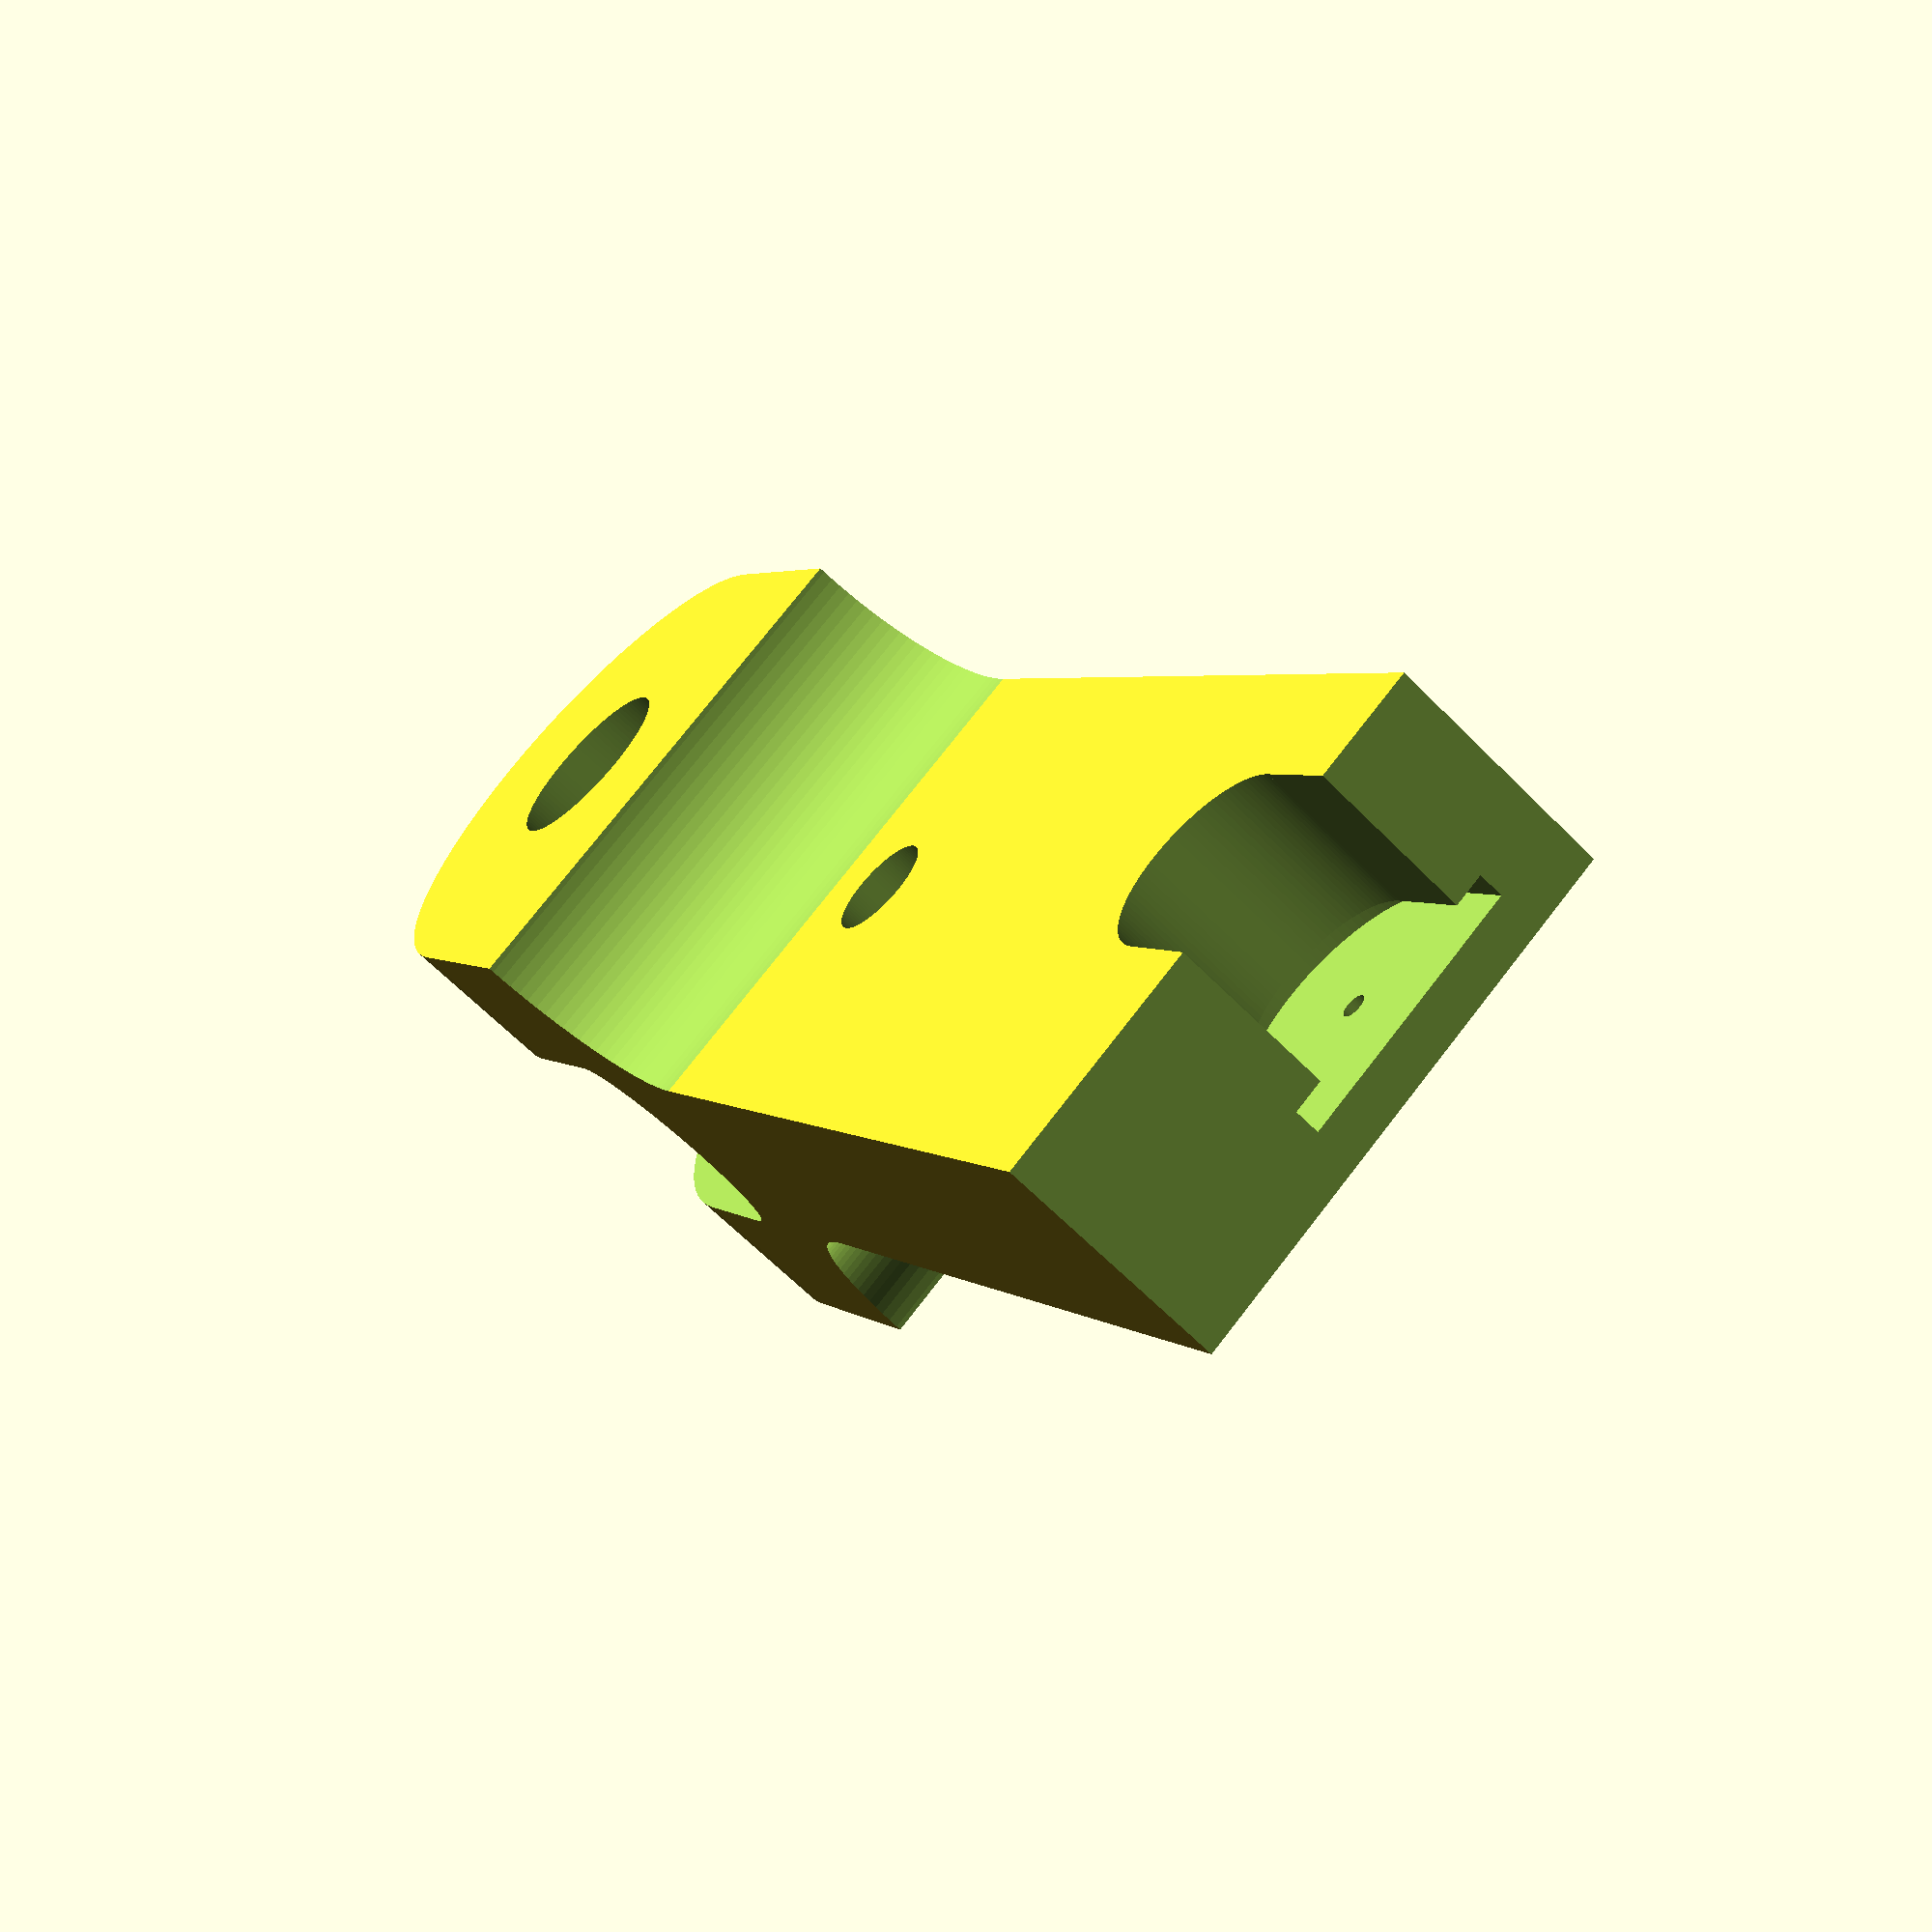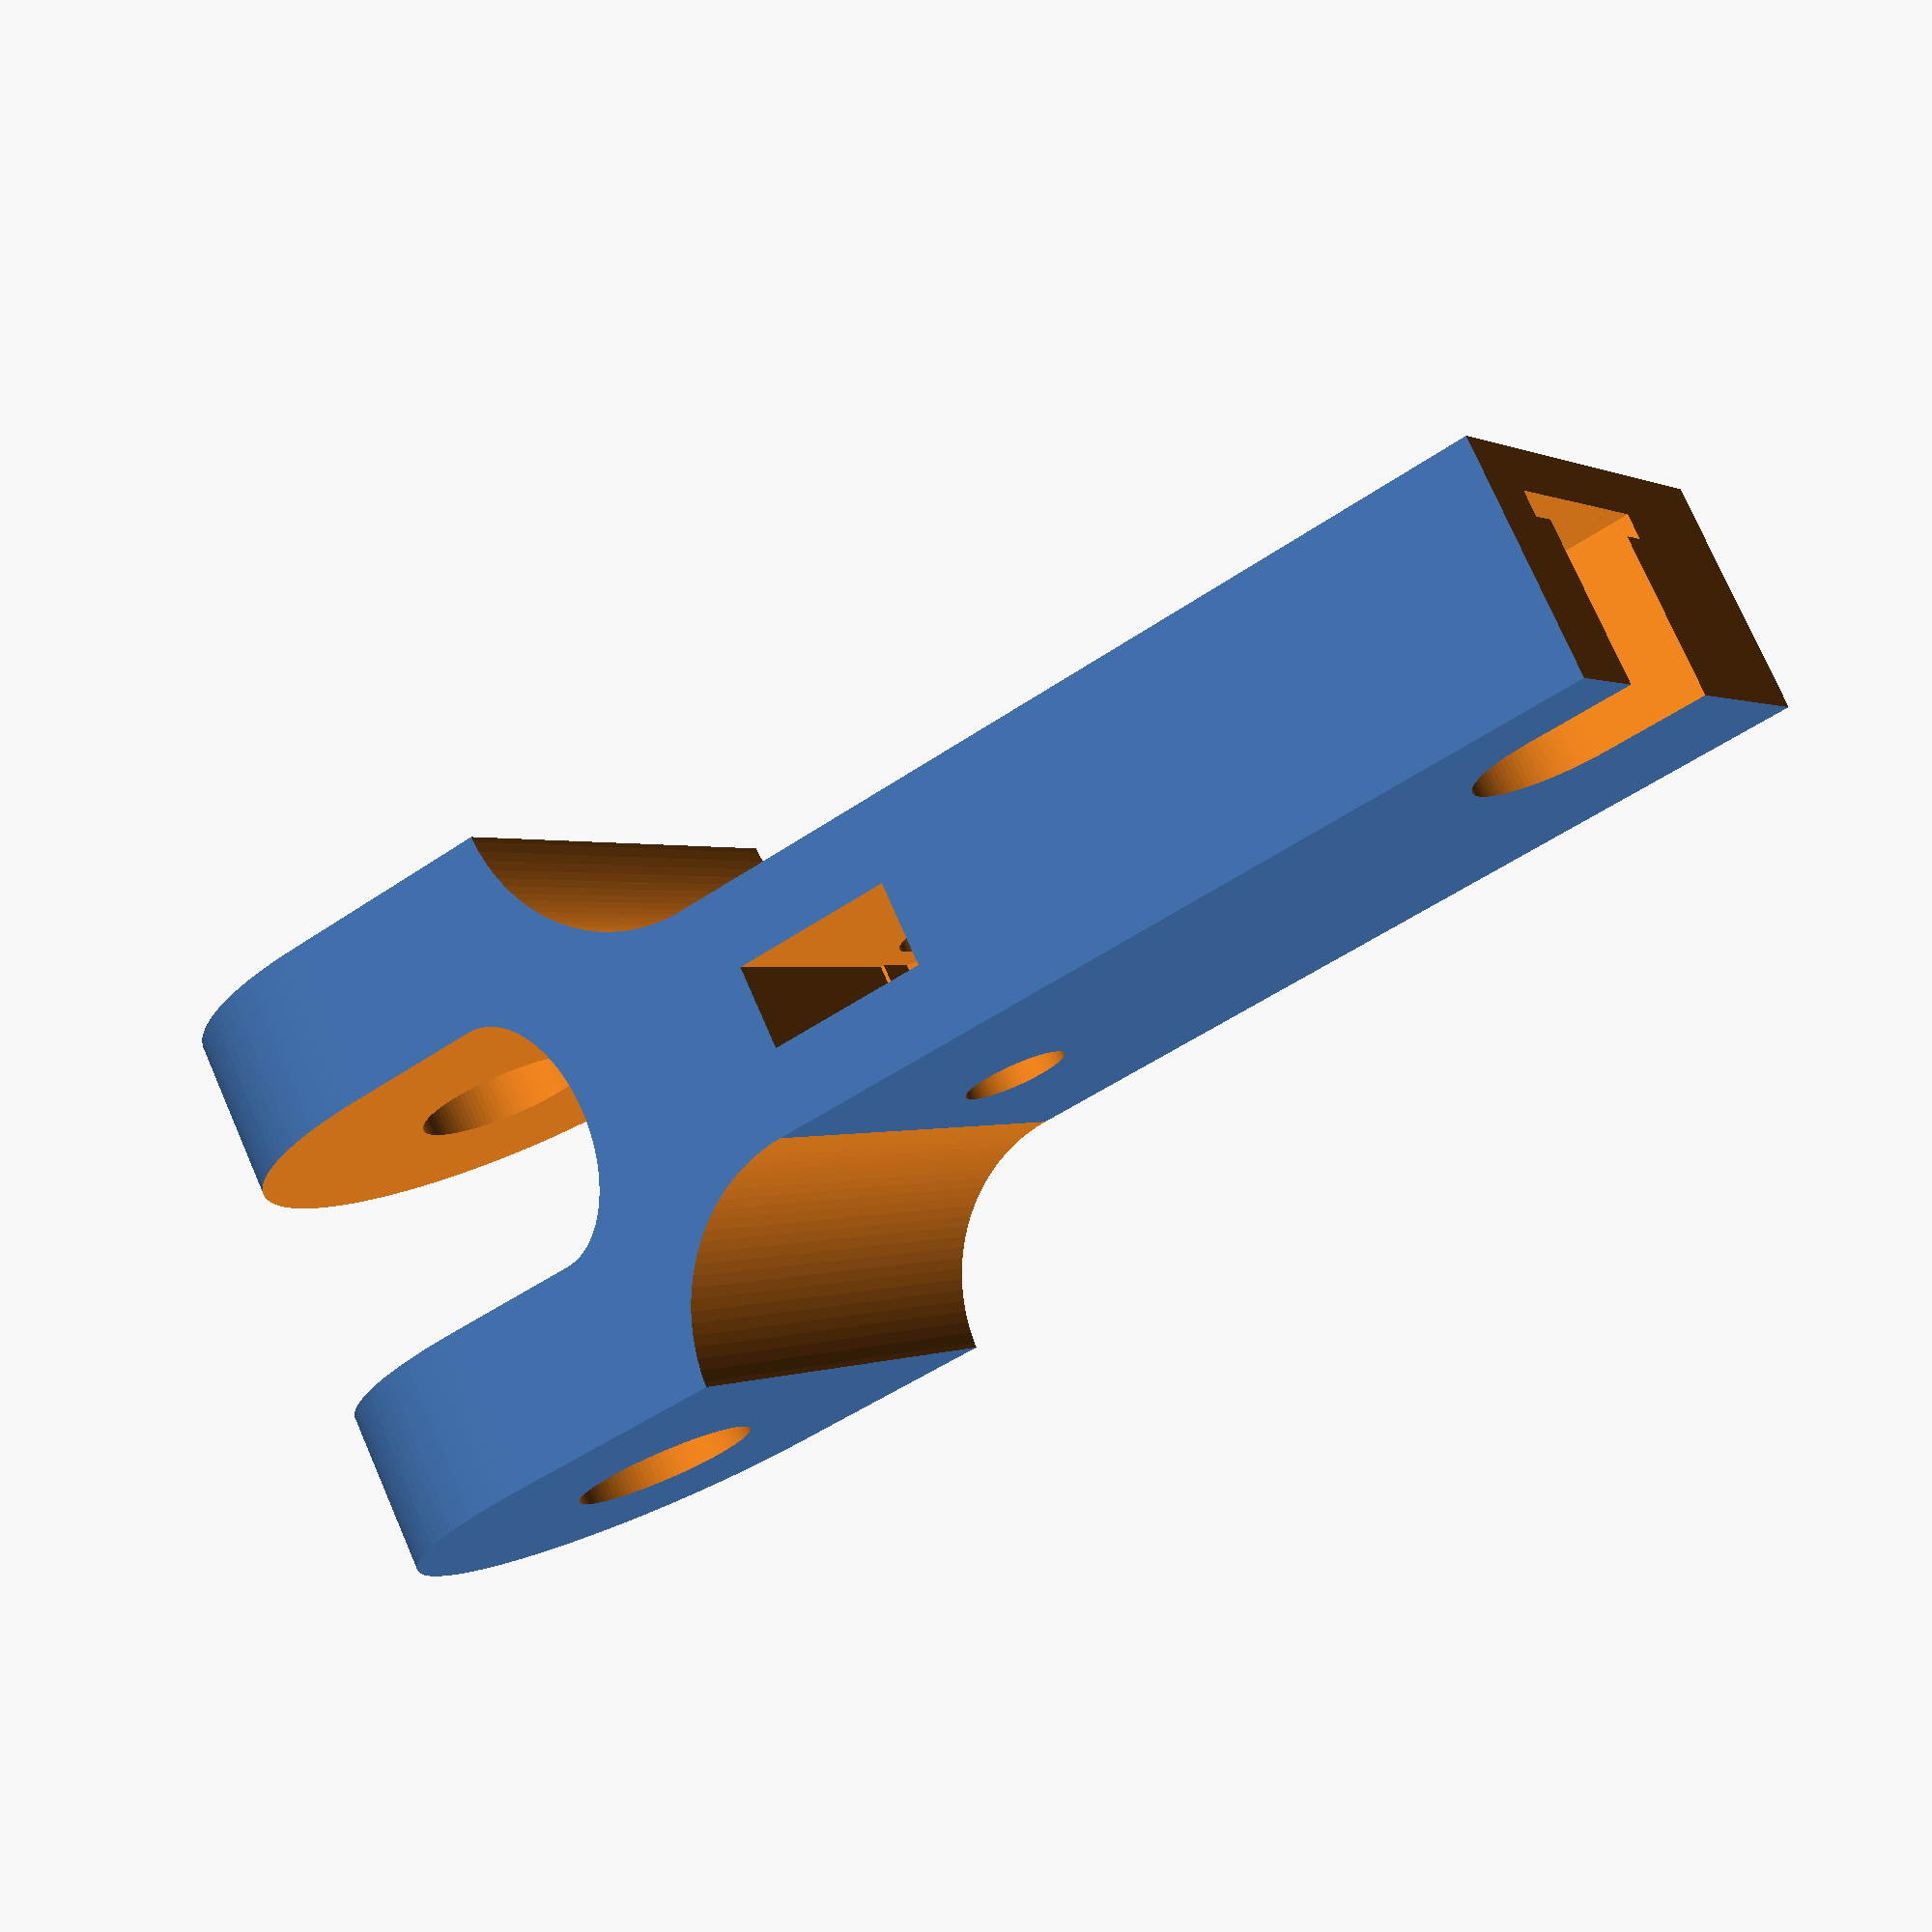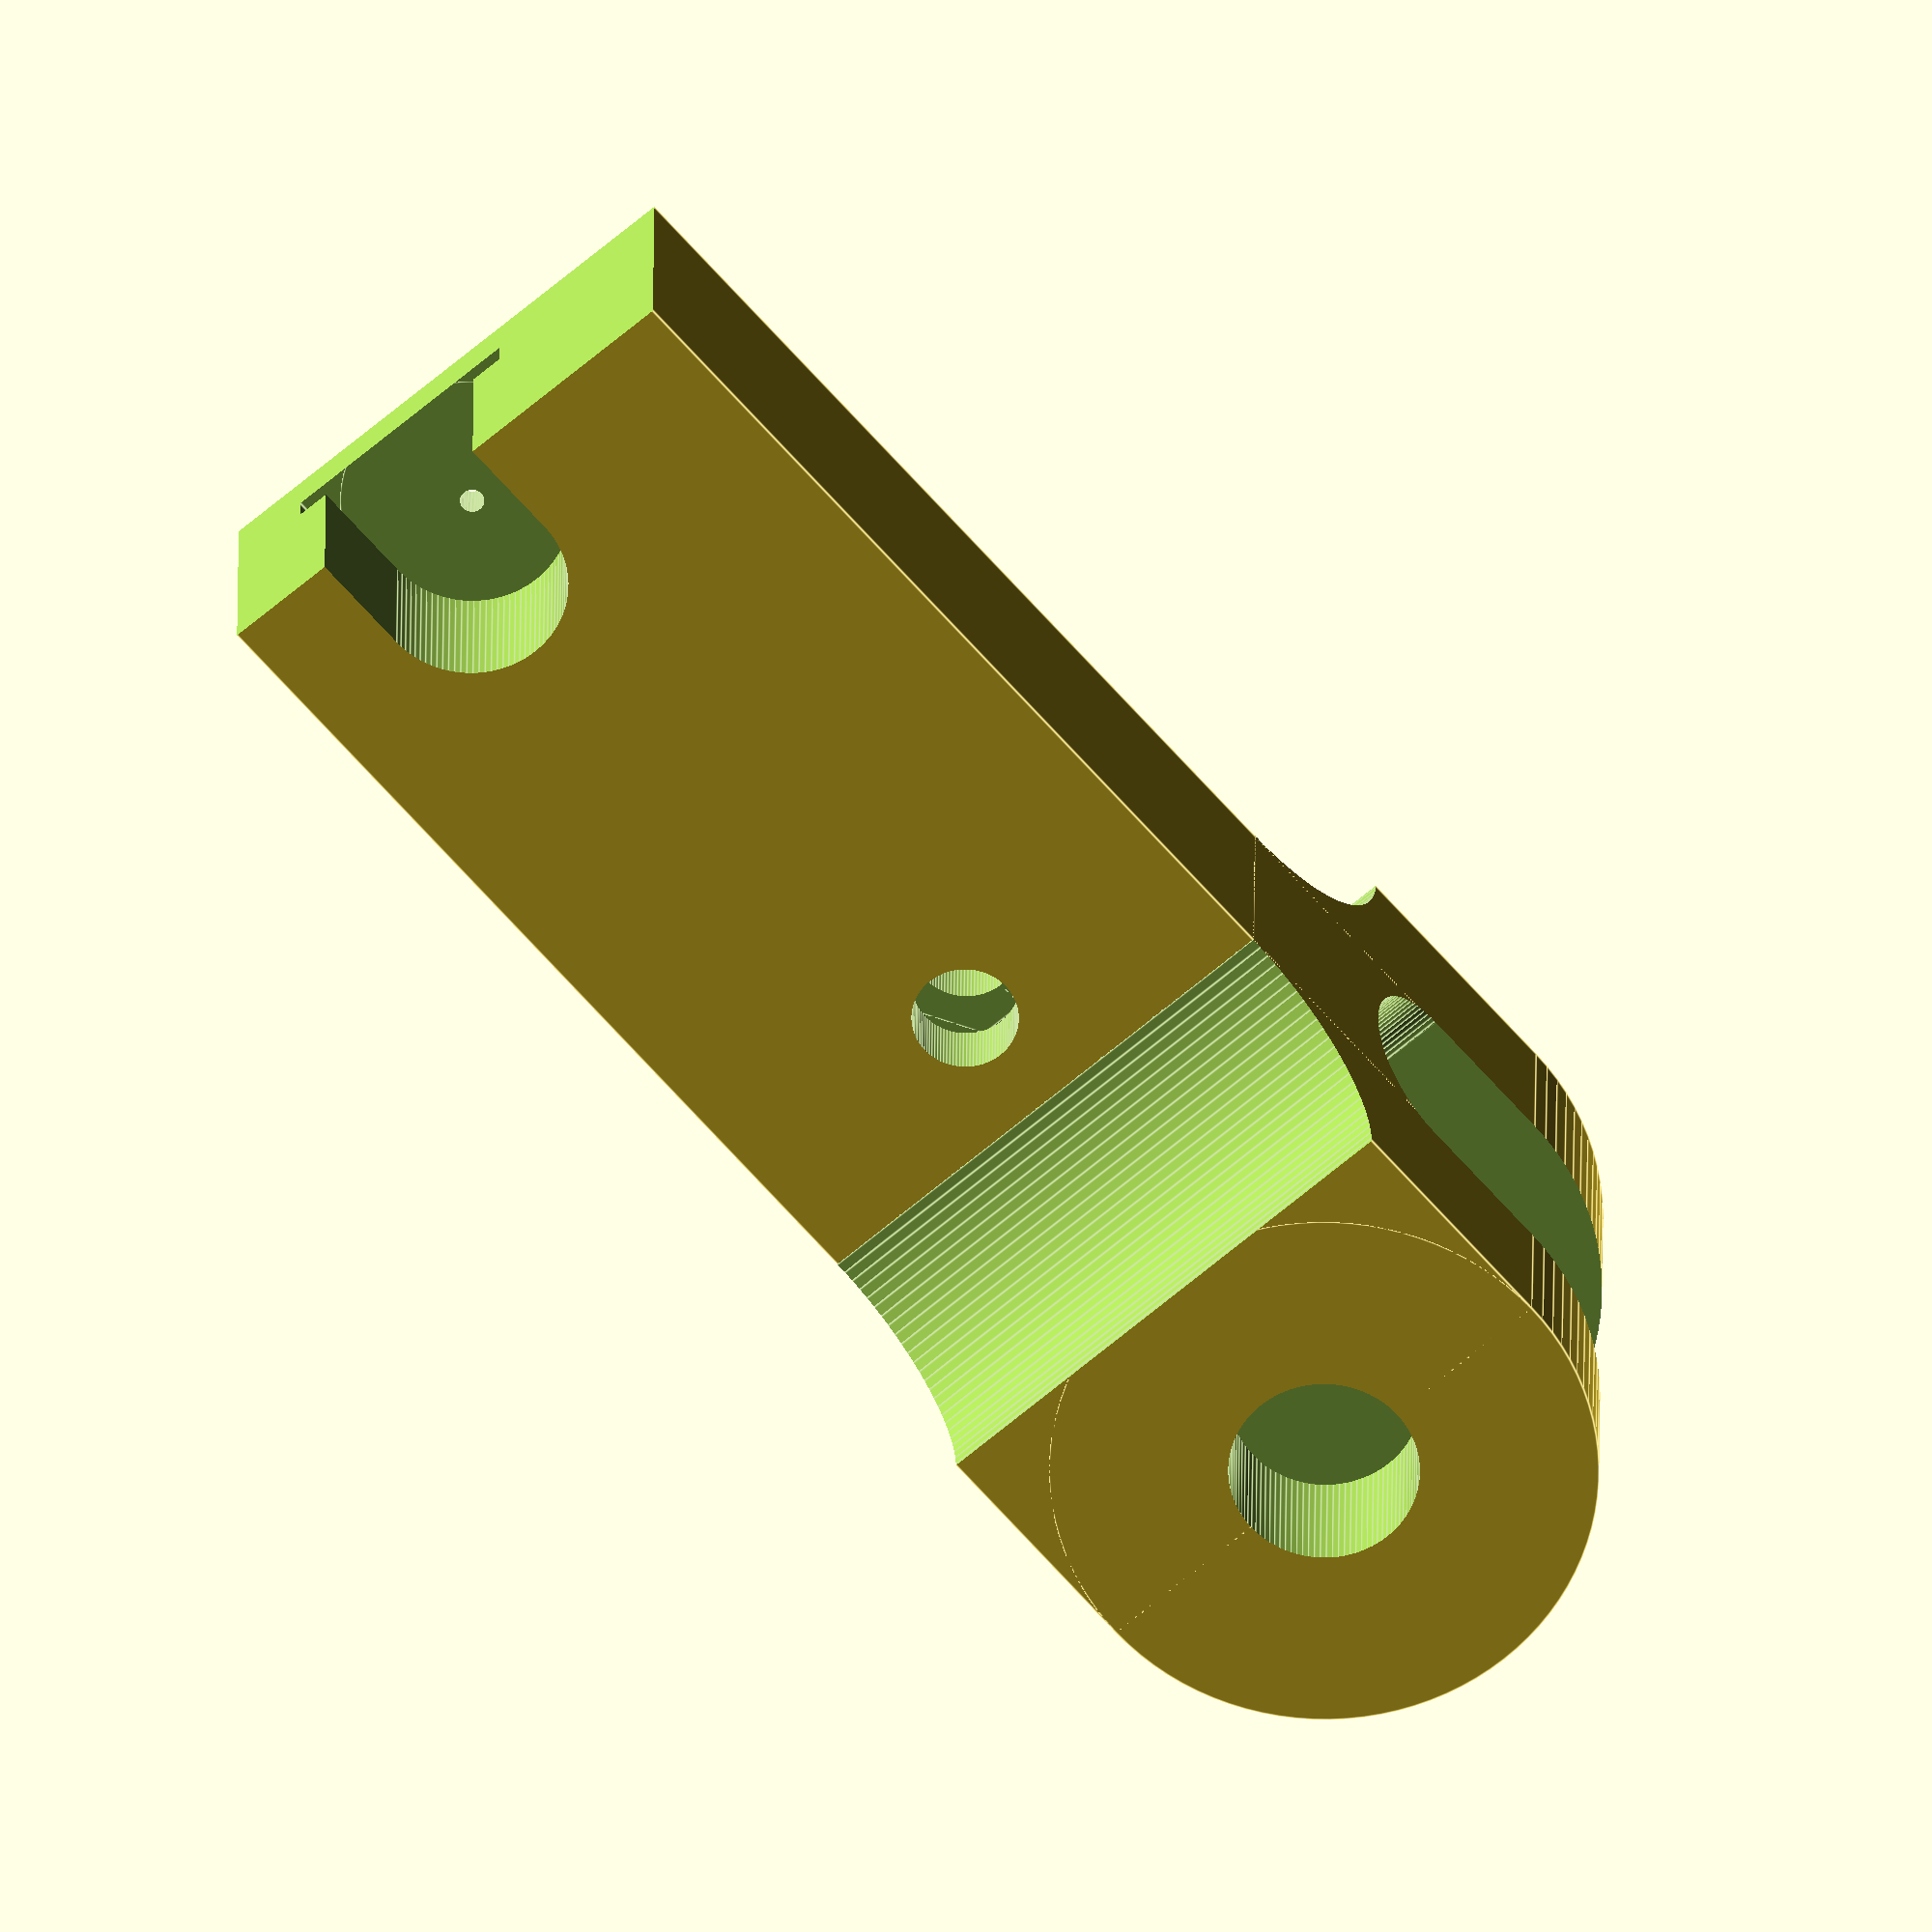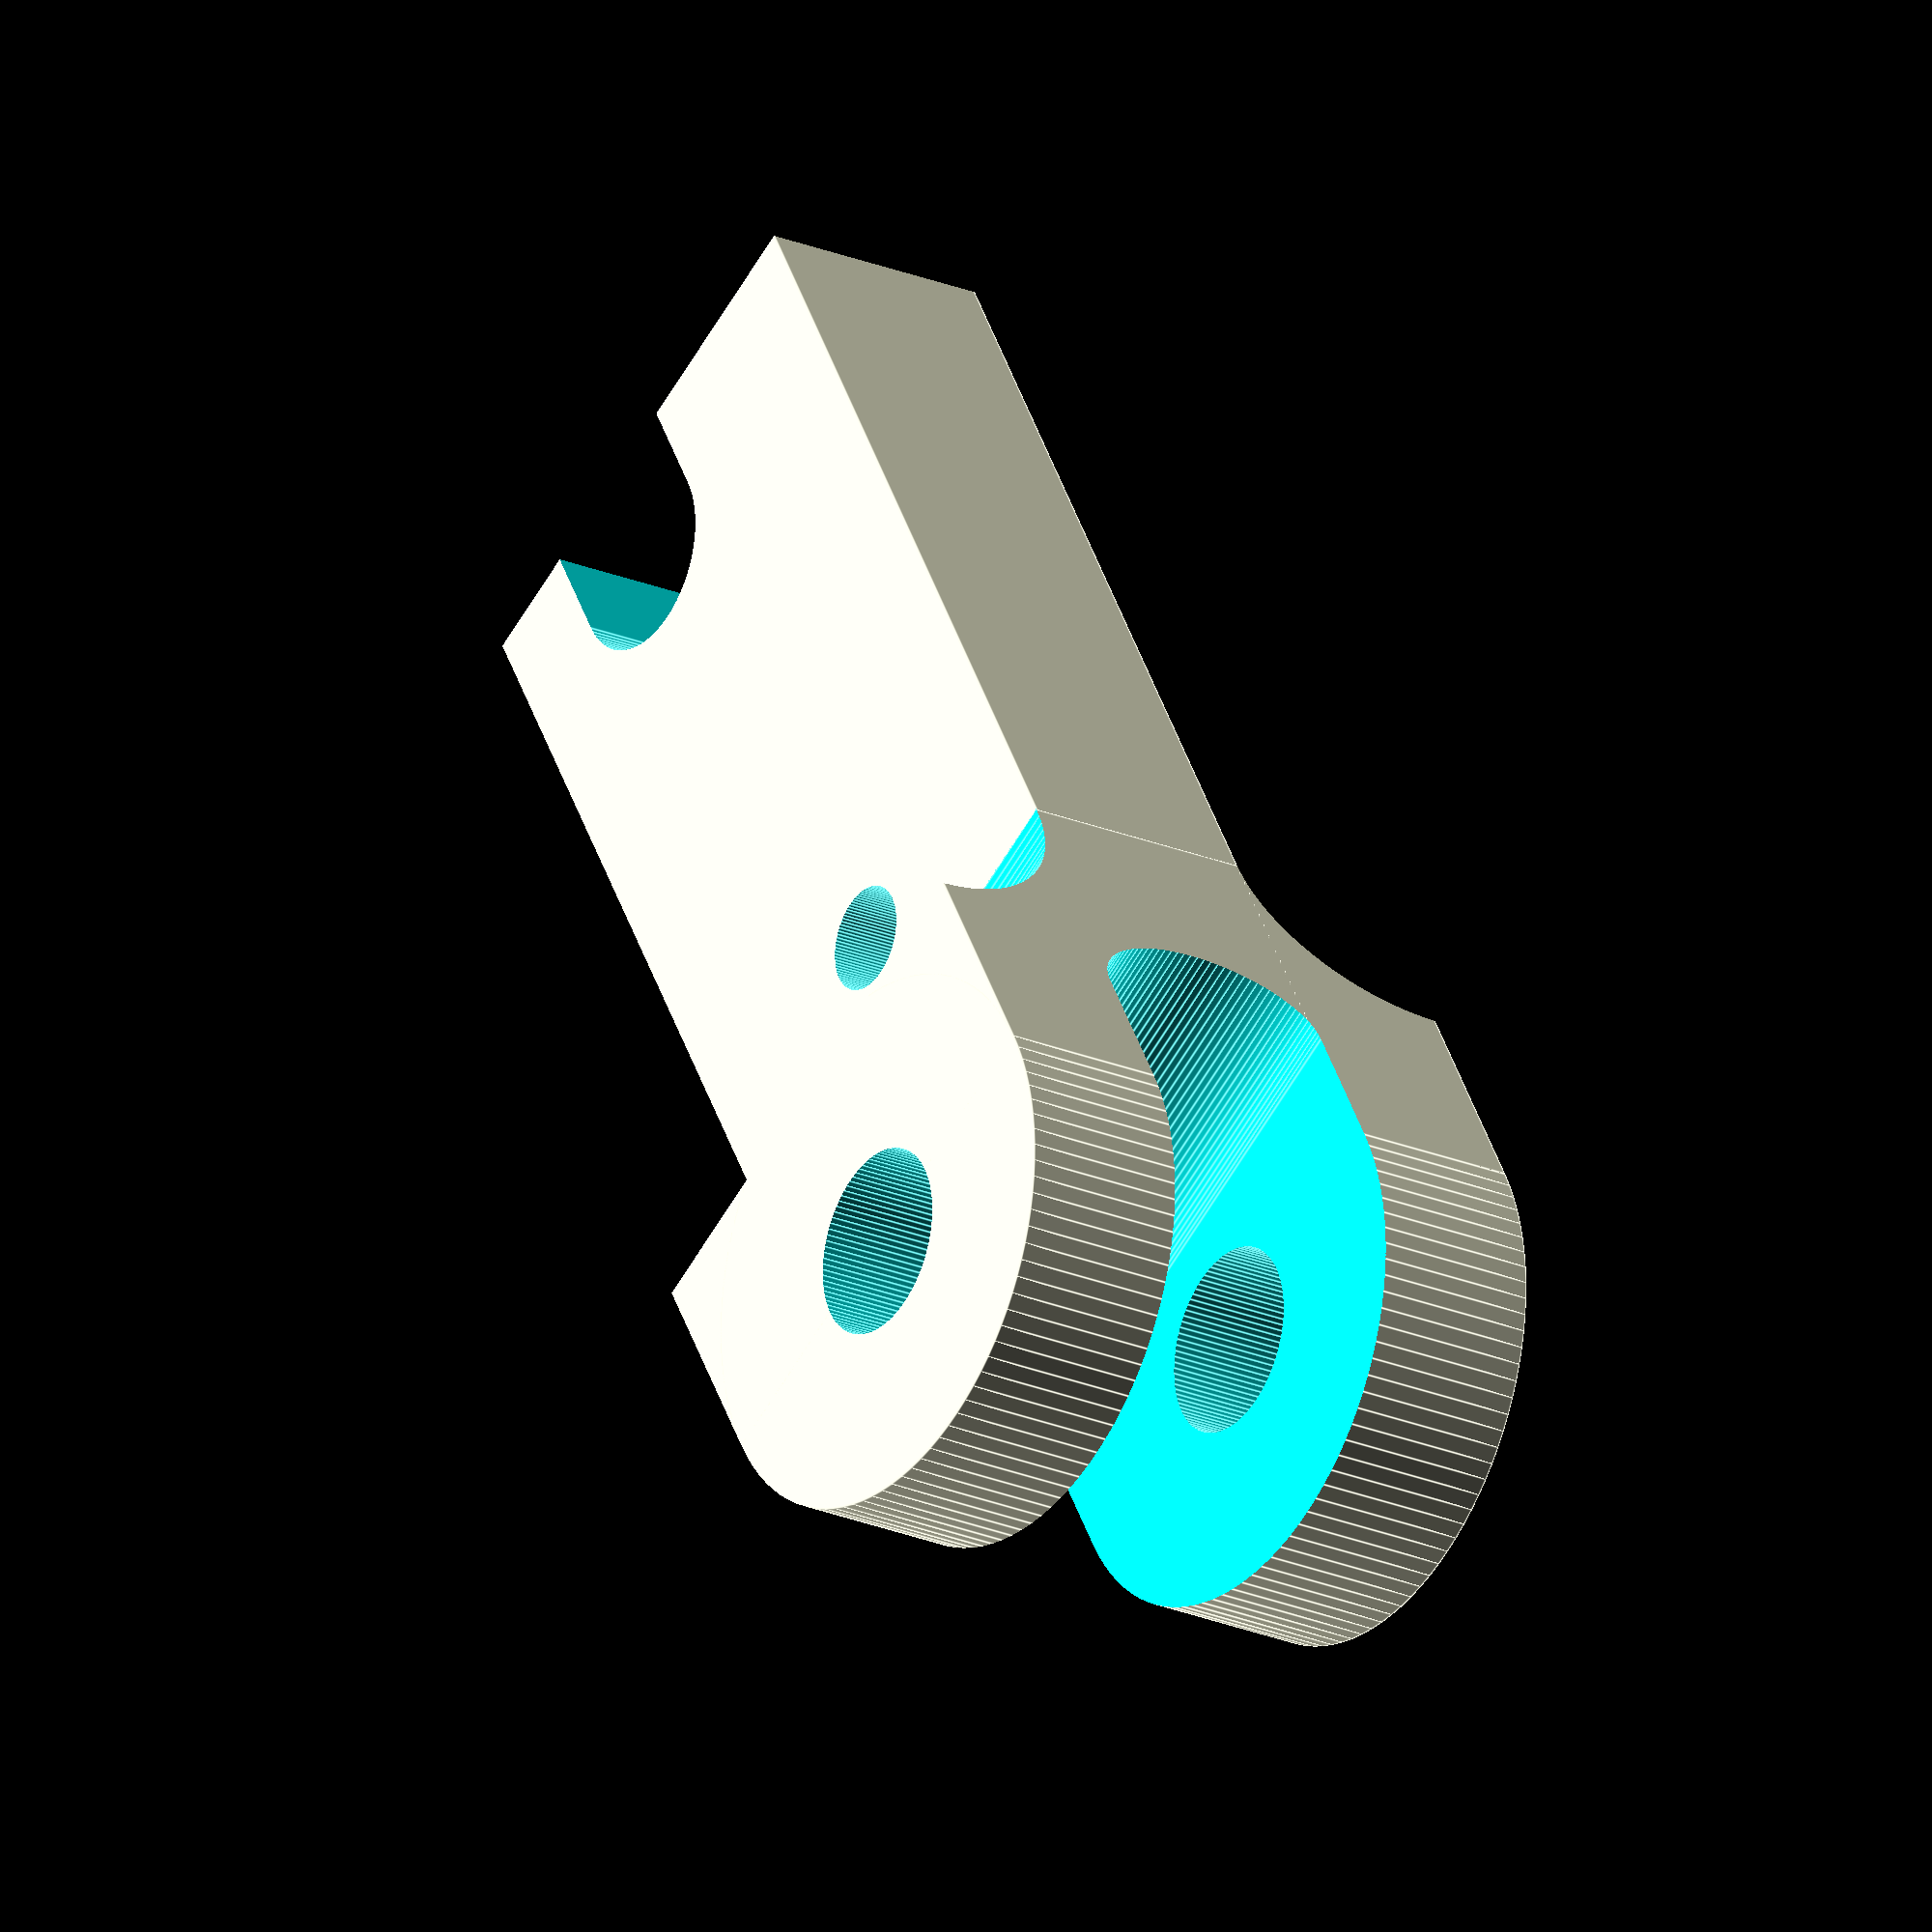
<openscad>
x_cube=140;
y_cube=45;


raggiodado=7.9; //radius M8nut inside the structure
altezzadado=7.1; //M8nut height
raggio_cuscinetto=7.85; //radius for LM8UU
rasse8mm=4.4; //radius for M8 leadscrew
thickness=20;
cut=thickness+20;
r_sirin=9;
rett_sirin=10.8;

//vite centrata
dist_asta=45;
dist_siringa=-56;
dist_Ysiringa=5;

//seager
dist_seager=14;
z_cusc=thickness+1+14*2;  //il +1 per un piccolo problema di tagli



difference()
{    
    union(){
cube([x_cube,y_cube,thickness],center=true);    
        
        // strutture per cuscinetti
        
        
        translate([dist_asta-17.5,0,0])
        union(){
        cube([y_cube-10,y_cube,z_cusc],center=true);
            
       translate([17.5,0,0])
      cylinder(h=z_cusc,r=y_cube/2,$fn=100,center=true);
        }
    }
    
    //foro per dado nella vite
    
cylinder(h=40,r=rasse8mm, center=true, $fn=100);
rotate([0,0,30]) cylinder(h=altezzadado,r=raggiodado, center=true, $fn=6);
translate([0,20,0]) cube([raggiodado*2-1.5,40,altezzadado],center=true);
  
  //fori per asta e siringa
    
translate([dist_asta,0,0])cylinder(h=z_cusc+10,r=raggio_cuscinetto, center=true, $fn=100);
translate([dist_siringa,dist_Ysiringa,5])cylinder(h=2.22,r=rett_sirin,$fn=100,center=true);
translate([dist_siringa,dist_Ysiringa,-15])cylinder(h=20,r=r_sirin-1,$fn=100);
translate([-66,dist_Ysiringa,5])
    cube([20,2*rett_sirin,2.2],center=true);
translate([-71,dist_Ysiringa,-3])
    cube([30,(r_sirin-1)*2,15],center=true);

    
    //sopra da rifare per bene!!!!!!!!!
    
    //taglio tra i 2 cuscinetti
    
    translate([dist_asta+10,0,0])
    cube([y_cube,y_cube+5,thickness+1],center=true);

//rifinitura contorni

translate([dist_siringa,dist_Ysiringa,0])cylinder(h=50,r=1,$fn=100,center=true);
    

    
    rotate([90,0,0])
    translate([10,15+10,0])
    cylinder(h=50,r=15,center=true,$fn=100);
    
    rotate([90,0,0])
    translate([10,-15-10,0])
    cylinder(h=50,r=15,center=true,$fn=100);

 //taglio materiale in eccesso
    rotate([90,0,0])
    translate([32.5,0,0])
    scale([1,1.5,1])
    cylinder(h=50,r=7,center=true,$fn=100);
    
    
    translate([-90,0,0])
    cube([50,50,50],center=true);
    

    
         

}





</openscad>
<views>
elev=64.3 azim=300.8 roll=224.5 proj=p view=wireframe
elev=103.6 azim=211.2 roll=23.6 proj=p view=wireframe
elev=334.8 azim=130.9 roll=180.4 proj=o view=edges
elev=23.8 azim=120.1 roll=235.2 proj=o view=edges
</views>
